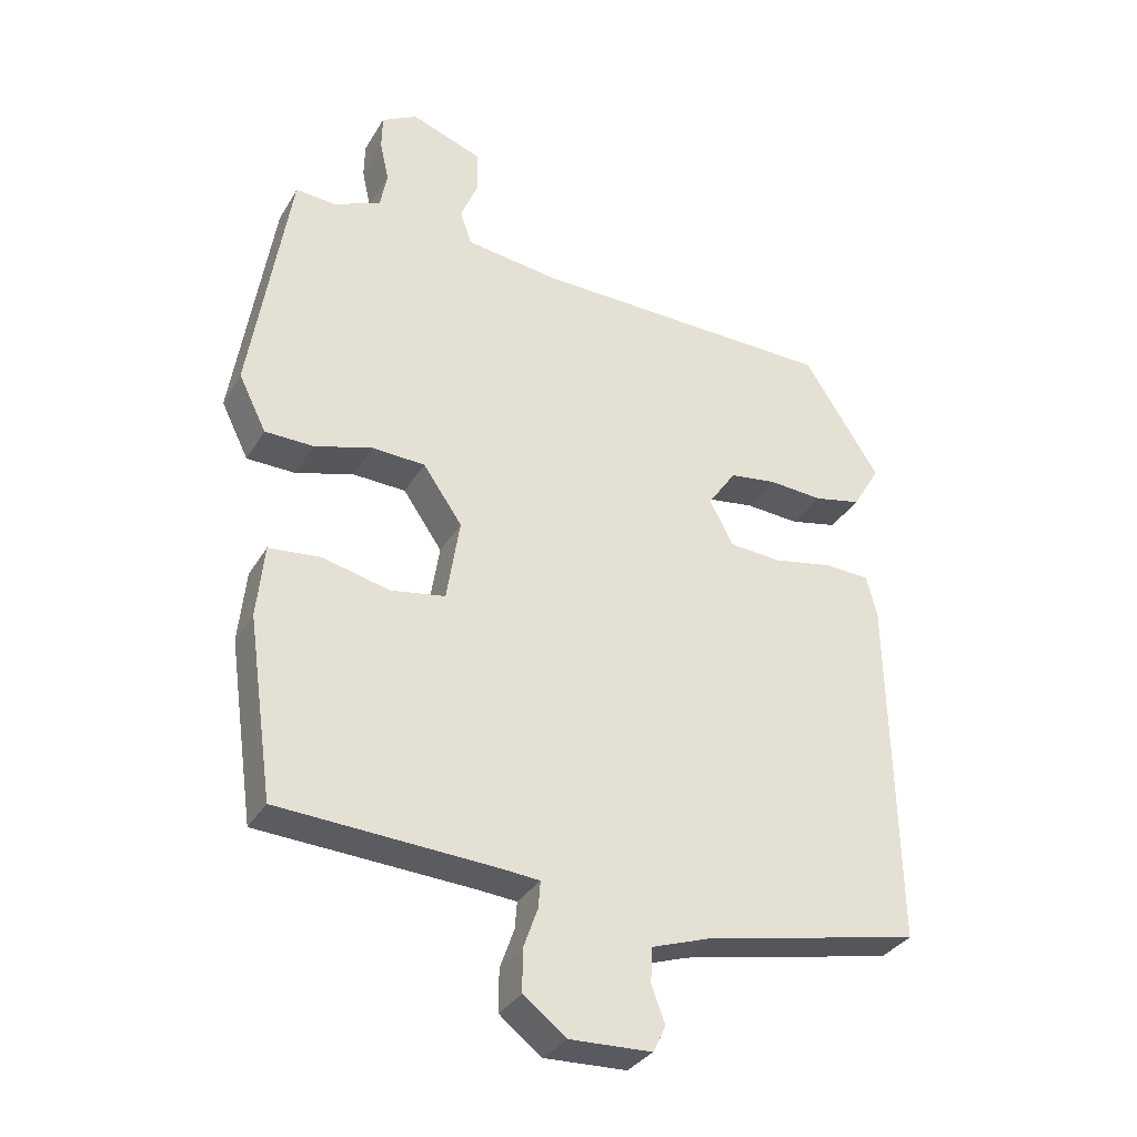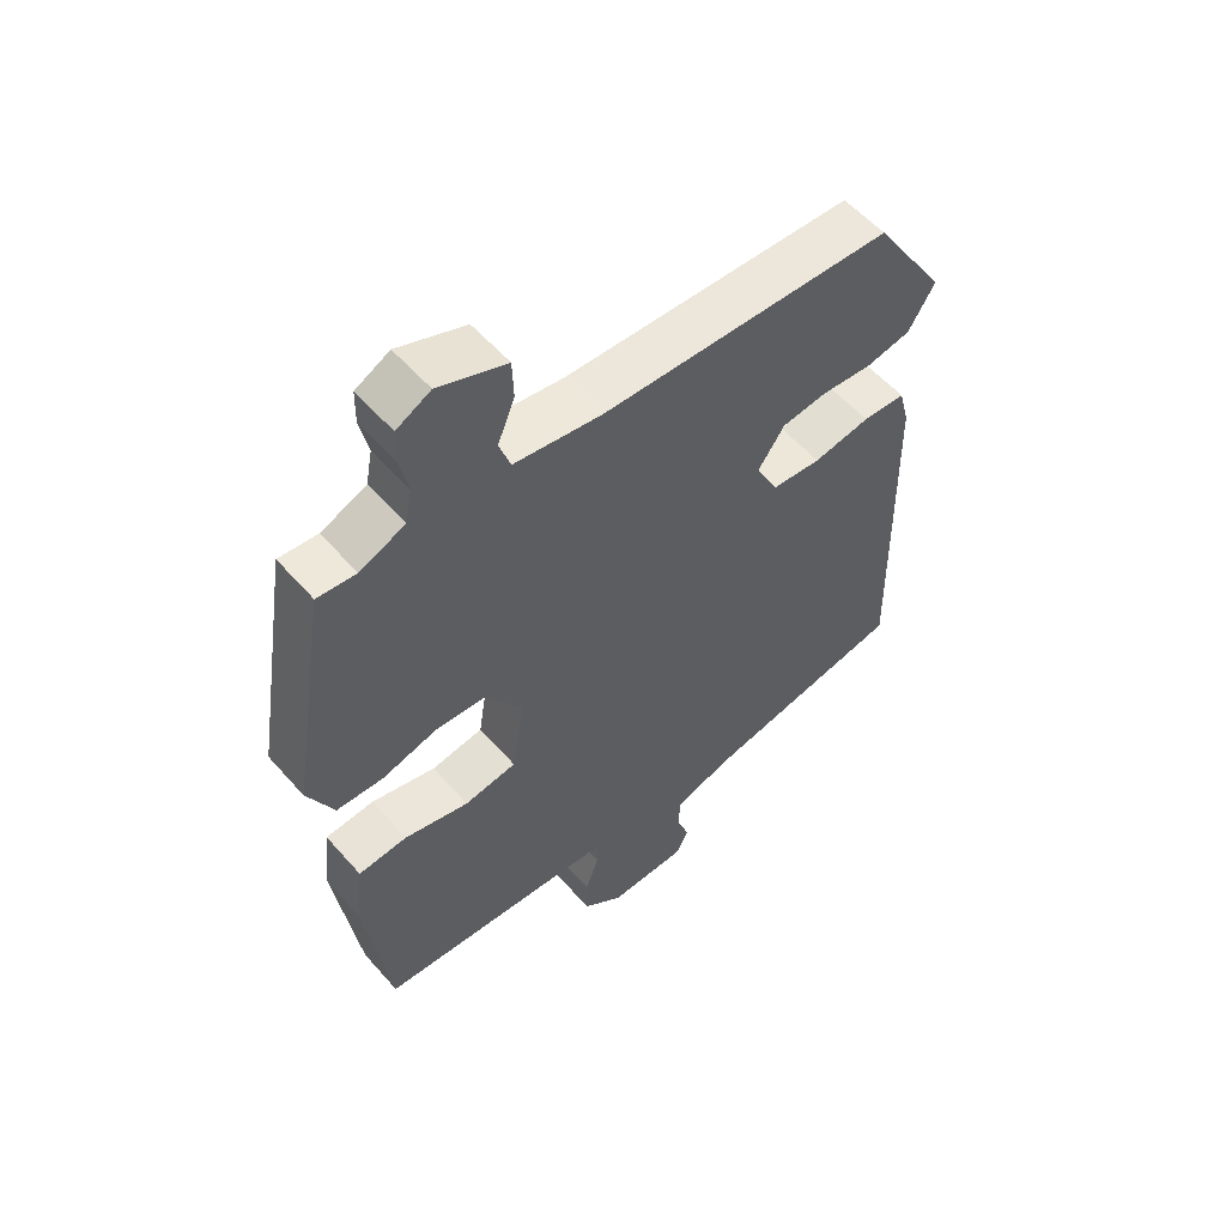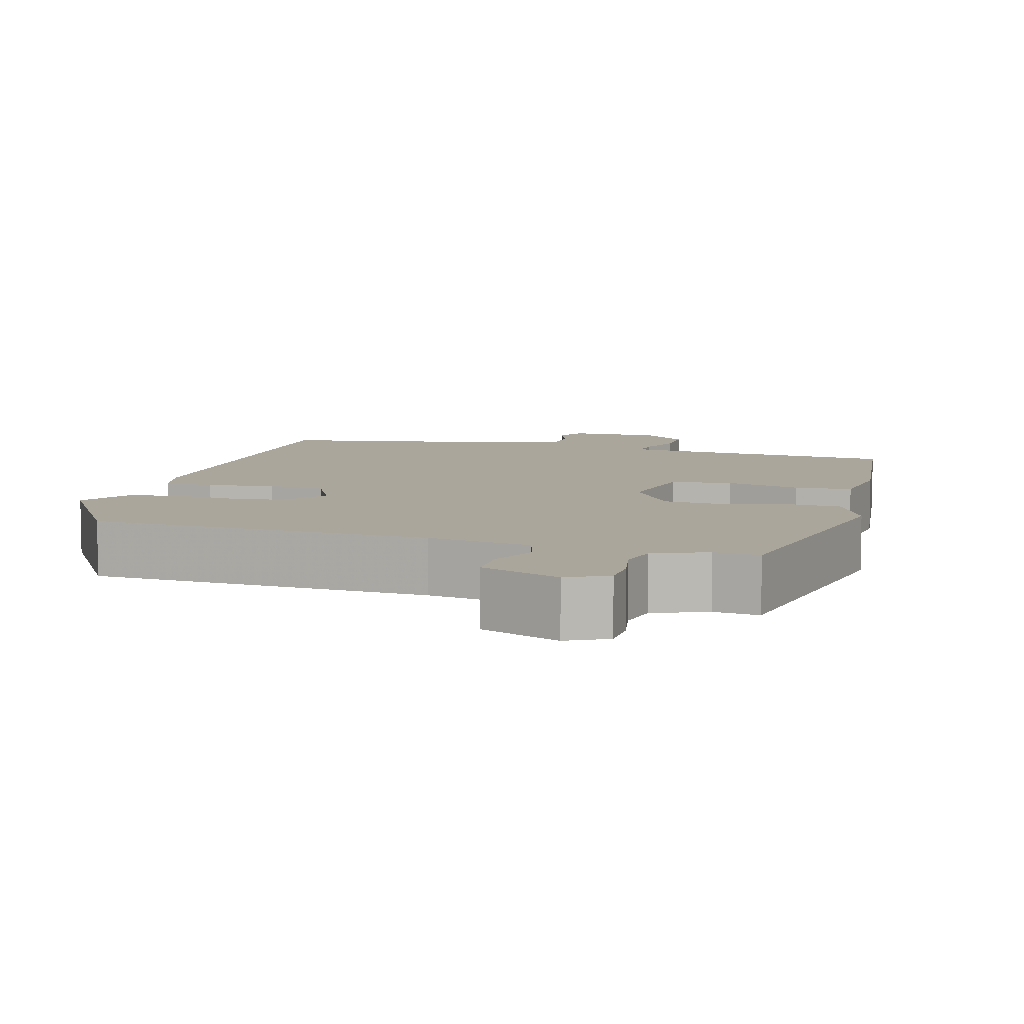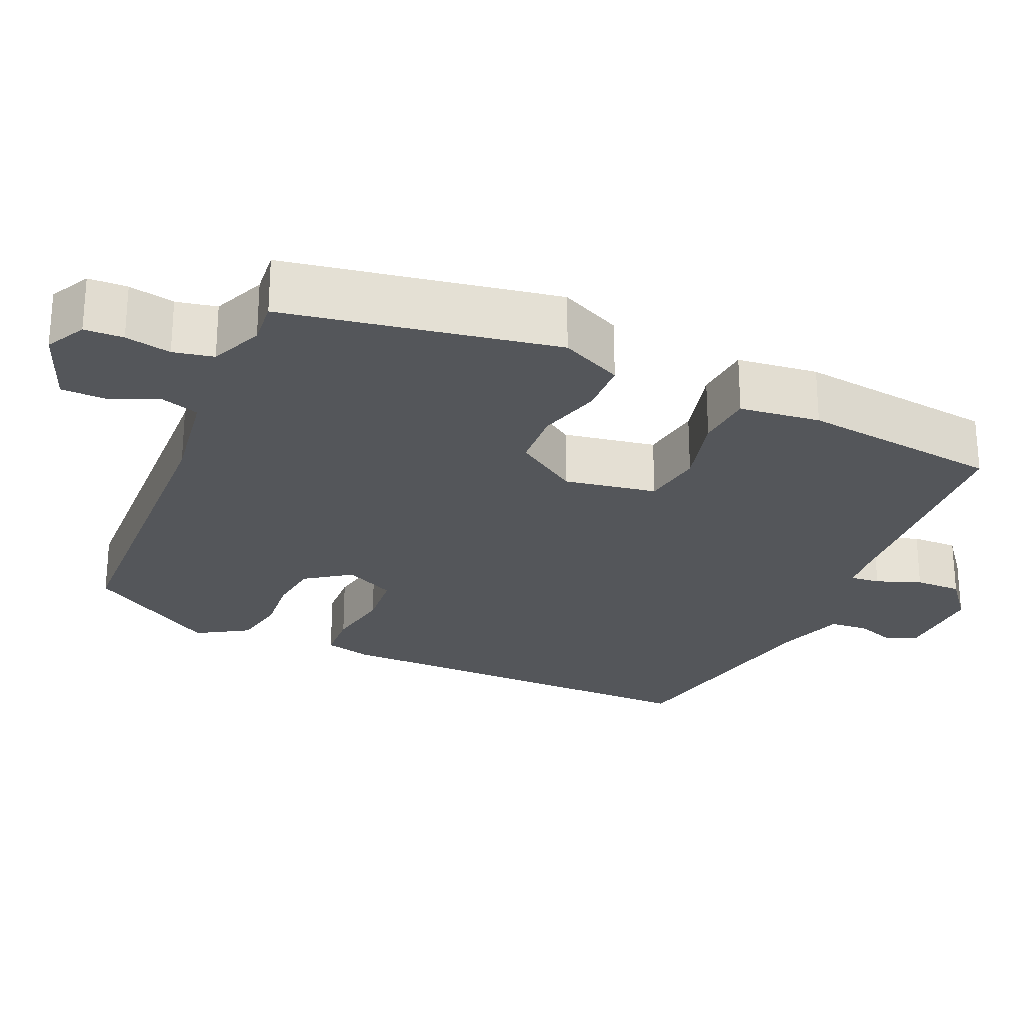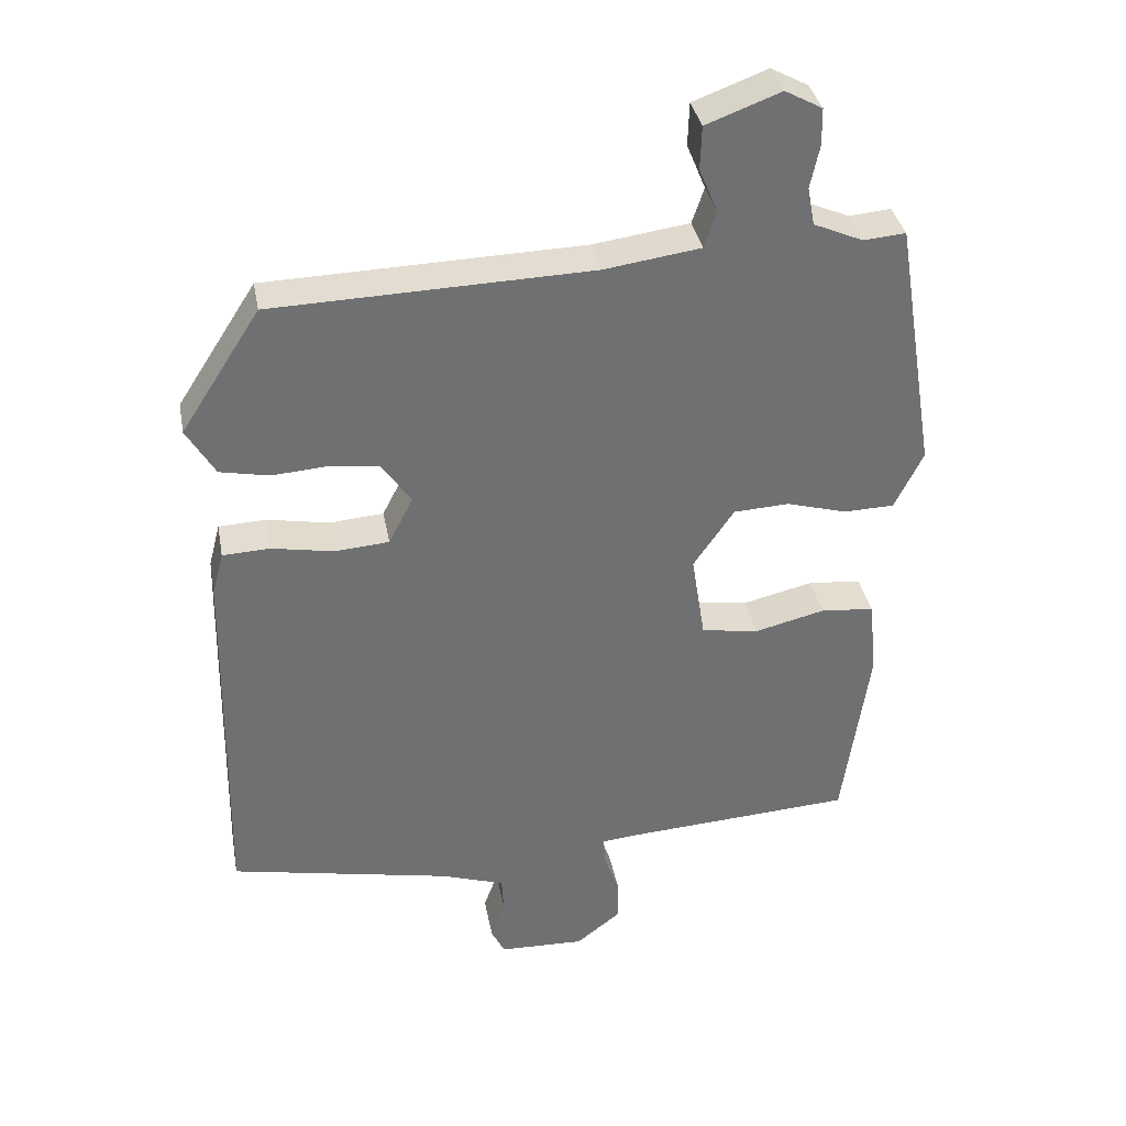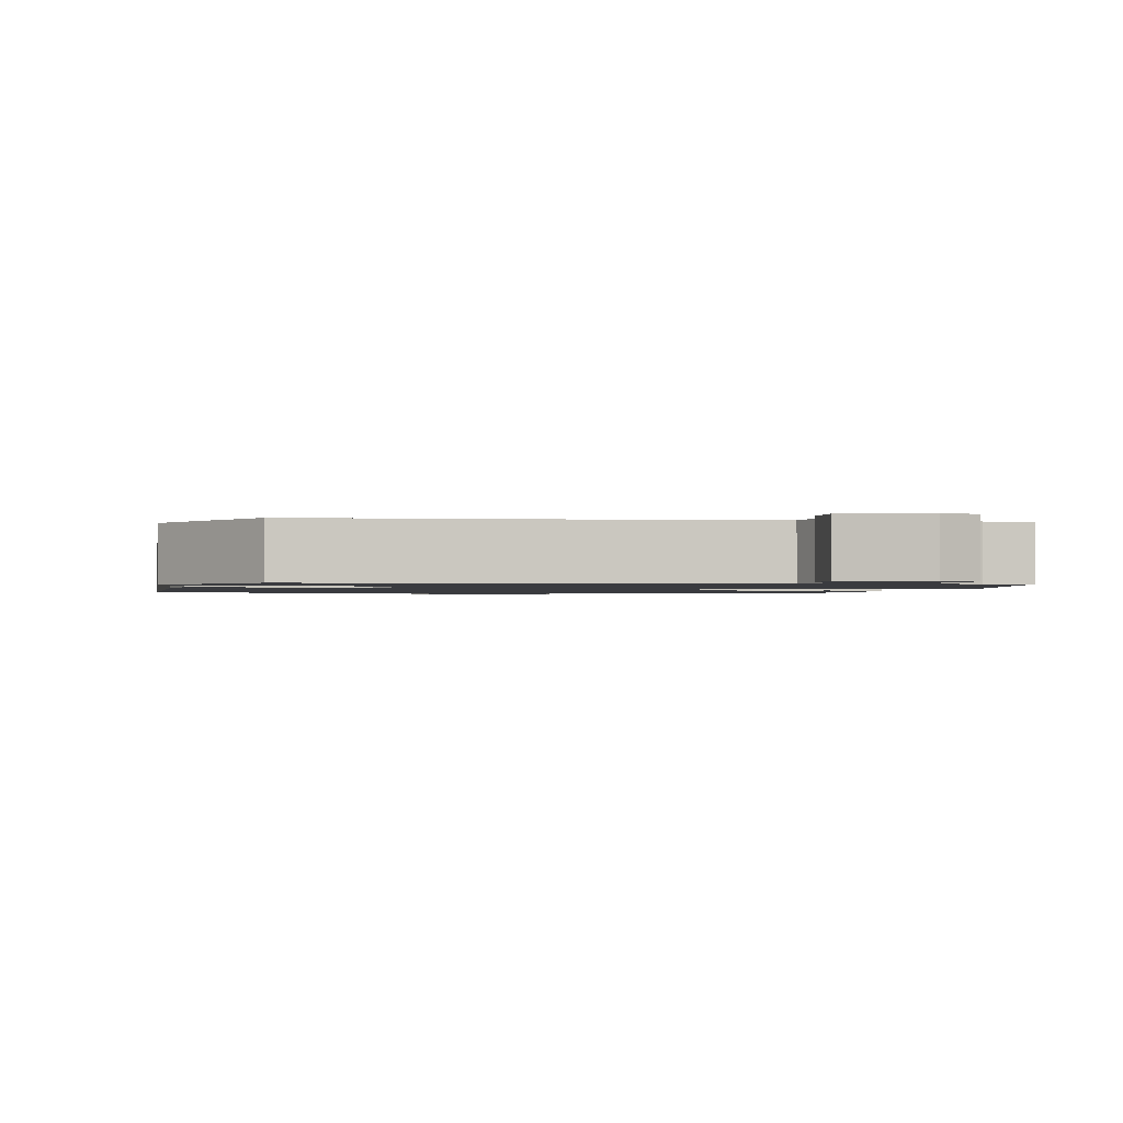
<metadata>
{"format":"obj","ext":"obj","renderer":"f3d","projection":"perspective","resolution":1024,"background":"white","views":[{"elev":-32.9,"azim":153.8,"up":"+Z"},{"elev":55.9,"azim":139.5,"up":"+Z"},{"elev":7.9,"azim":17.1,"up":"+Y"},{"elev":-25.6,"azim":67.0,"up":"+Y"},{"elev":35.7,"azim":-10.5,"up":"+Z"},{"elev":-1.3,"azim":-9.3,"up":"+Y"}]}
</metadata>
<code>
v -0.389 0.07 0.475
v 0.056 0.07 0.488
v 0.191 0.07 0.507
v 0.208 0.07 0.557
v 0.182 0.07 0.62
v 0.184 0.07 0.68
v 0.288 0.07 0.719
v 0.34 0.07 0.691
v 0.341 0.07 0.64
v 0.328 0.07 0.58
v 0.338 0.07 0.527
v 0.407 0.07 0.497
v 0.466 0.07 0.502
v 0.524 0.07 0.146
v 0.484 0.07 0.065
v 0.413 0.07 0.063
v 0.329 0.07 0.087
v 0.251 0.07 0.083
v 0.194 0.07 0
v 0.213 0.07 -0.121
v 0.293 0.07 -0.134
v 0.392 0.07 -0.11
v 0.467 0.07 -0.117
v 0.478 0.07 -0.223
v 0.441 0.07 -0.485
v 0.123 0.07 -0.505
v 0.069 0.07 -0.51
v 0.072 0.07 -0.549
v 0.093 0.07 -0.608
v 0.093 0.07 -0.669
v 0.031 0.07 -0.717
v -0.089 0.07 -0.713
v -0.108 0.07 -0.675
v -0.088 0.07 -0.621
v -0.091 0.07 -0.57
v -0.18 0.07 -0.54
v -0.492 0.07 -0.477
v -0.482 0.07 0.04
v -0.466 0.07 0.101
v -0.4 0.07 0.104
v -0.313 0.07 0.088
v -0.237 0.07 0.094
v -0.203 0.07 0.16
v -0.244 0.07 0.219
v -0.313 0.07 0.228
v -0.391 0.07 0.222
v -0.46 0.07 0.236
v -0.5 0.07 0.303
v -0.389 0 0.475
v 0.056 0 0.488
v 0.191 0 0.507
v 0.208 0 0.557
v 0.182 0 0.62
v 0.184 0 0.68
v 0.288 0 0.719
v 0.34 0 0.691
v 0.341 0 0.64
v 0.328 0 0.58
v 0.338 0 0.527
v 0.407 0 0.497
v 0.466 0 0.502
v 0.524 0 0.146
v 0.484 0 0.065
v 0.413 0 0.063
v 0.329 0 0.087
v 0.251 0 0.083
v 0.194 0 0
v 0.213 0 -0.121
v 0.293 0 -0.134
v 0.392 0 -0.11
v 0.467 0 -0.117
v 0.478 0 -0.223
v 0.441 0 -0.485
v 0.123 0 -0.505
v 0.069 0 -0.51
v 0.072 0 -0.549
v 0.093 0 -0.608
v 0.093 0 -0.669
v 0.031 0 -0.717
v -0.089 0 -0.713
v -0.108 0 -0.675
v -0.088 0 -0.621
v -0.091 0 -0.57
v -0.18 0 -0.54
v -0.492 0 -0.477
v -0.482 0 0.04
v -0.466 0 0.101
v -0.4 0 0.104
v -0.313 0 0.088
v -0.237 0 0.094
v -0.203 0 0.16
v -0.244 0 0.219
v -0.313 0 0.228
v -0.391 0 0.222
v -0.46 0 0.236
v -0.5 0 0.303
f 48 1 2
f 47 48 2
f 46 47 2
f 45 46 2
f 44 45 2 3
f 43 44 3
f 42 43 3
f 39 40 41
f 38 39 41
f 37 38 41
f 36 37 41
f 35 36 41 42
f 32 33 34
f 31 32 34
f 30 31 34
f 29 30 34
f 28 29 34
f 27 28 34 35
f 24 25 26
f 23 24 26
f 22 23 26
f 21 22 26
f 20 21 26 27
f 27 35 42
f 20 27 42
f 19 20 42
f 15 16 17
f 14 15 17
f 13 14 17
f 12 13 17
f 11 12 17 18
f 19 42 3
f 18 19 3
f 11 18 3
f 10 11 3
f 8 9 10
f 7 8 10
f 6 7 10
f 5 6 10
f 4 5 10
f 3 4 10
f 50 49 96
f 50 96 95
f 50 95 94
f 50 94 93
f 51 50 93 92
f 51 92 91
f 51 91 90
f 89 88 87
f 89 87 86
f 89 86 85
f 89 85 84
f 90 89 84 83
f 82 81 80
f 82 80 79
f 82 79 78
f 82 78 77
f 82 77 76
f 83 82 76 75
f 74 73 72
f 74 72 71
f 74 71 70
f 74 70 69
f 75 74 69 68
f 90 83 75
f 90 75 68
f 90 68 67
f 65 64 63
f 65 63 62
f 65 62 61
f 65 61 60
f 66 65 60 59
f 51 90 67
f 51 67 66
f 51 66 59
f 51 59 58
f 58 57 56
f 58 56 55
f 58 55 54
f 58 54 53
f 58 53 52
f 58 52 51
f 1 49 50 2
f 2 50 51 3
f 3 51 52 4
f 4 52 53 5
f 5 53 54 6
f 6 54 55 7
f 7 55 56 8
f 8 56 57 9
f 9 57 58 10
f 10 58 59 11
f 11 59 60 12
f 12 60 61 13
f 13 61 62 14
f 14 62 63 15
f 15 63 64 16
f 16 64 65 17
f 17 65 66 18
f 18 66 67 19
f 19 67 68 20
f 20 68 69 21
f 21 69 70 22
f 22 70 71 23
f 23 71 72 24
f 24 72 73 25
f 25 73 74 26
f 26 74 75 27
f 27 75 76 28
f 28 76 77 29
f 29 77 78 30
f 30 78 79 31
f 31 79 80 32
f 32 80 81 33
f 33 81 82 34
f 34 82 83 35
f 35 83 84 36
f 36 84 85 37
f 37 85 86 38
f 38 86 87 39
f 39 87 88 40
f 40 88 89 41
f 41 89 90 42
f 42 90 91 43
f 43 91 92 44
f 44 92 93 45
f 45 93 94 46
f 46 94 95 47
f 47 95 96 48
f 48 96 49 1

</code>
